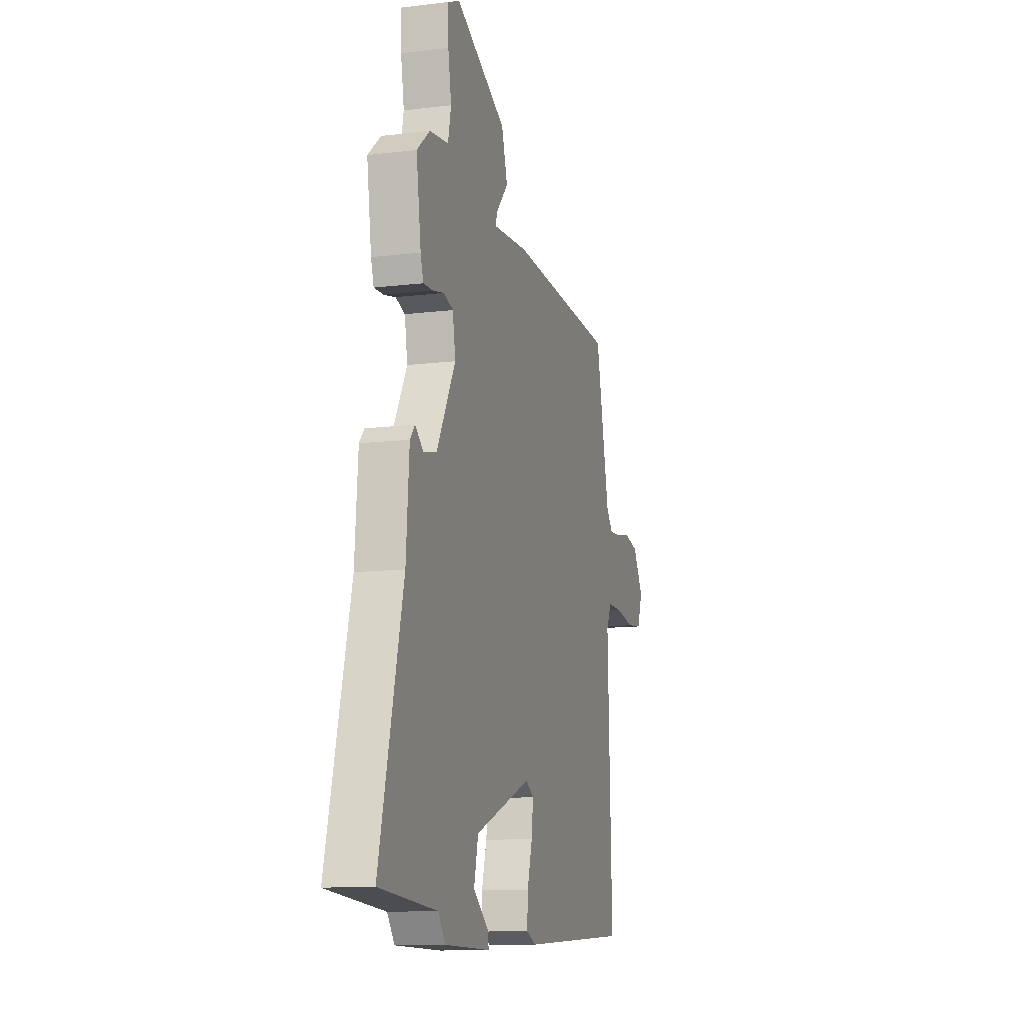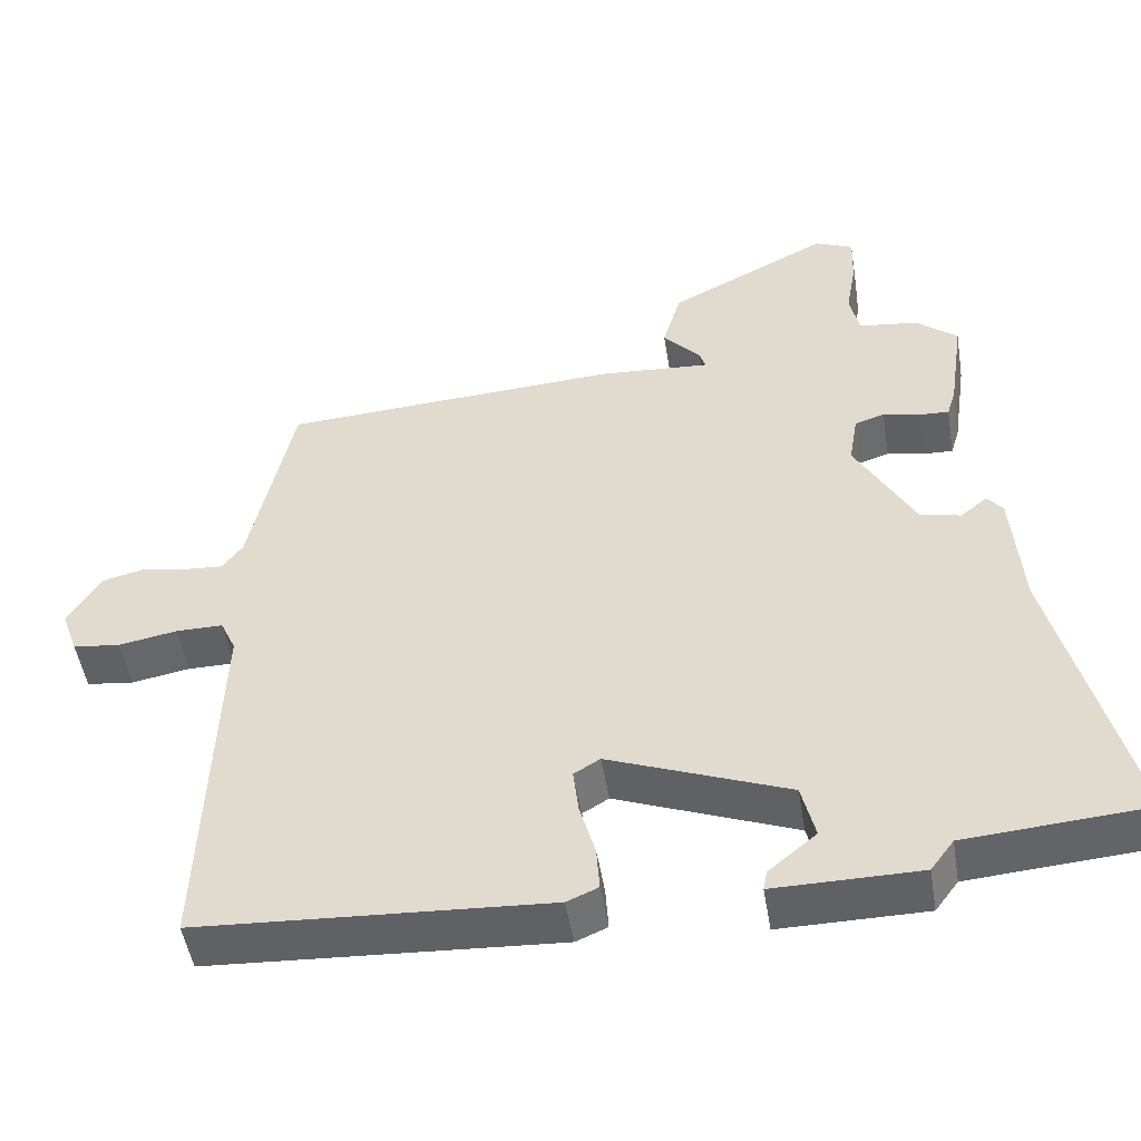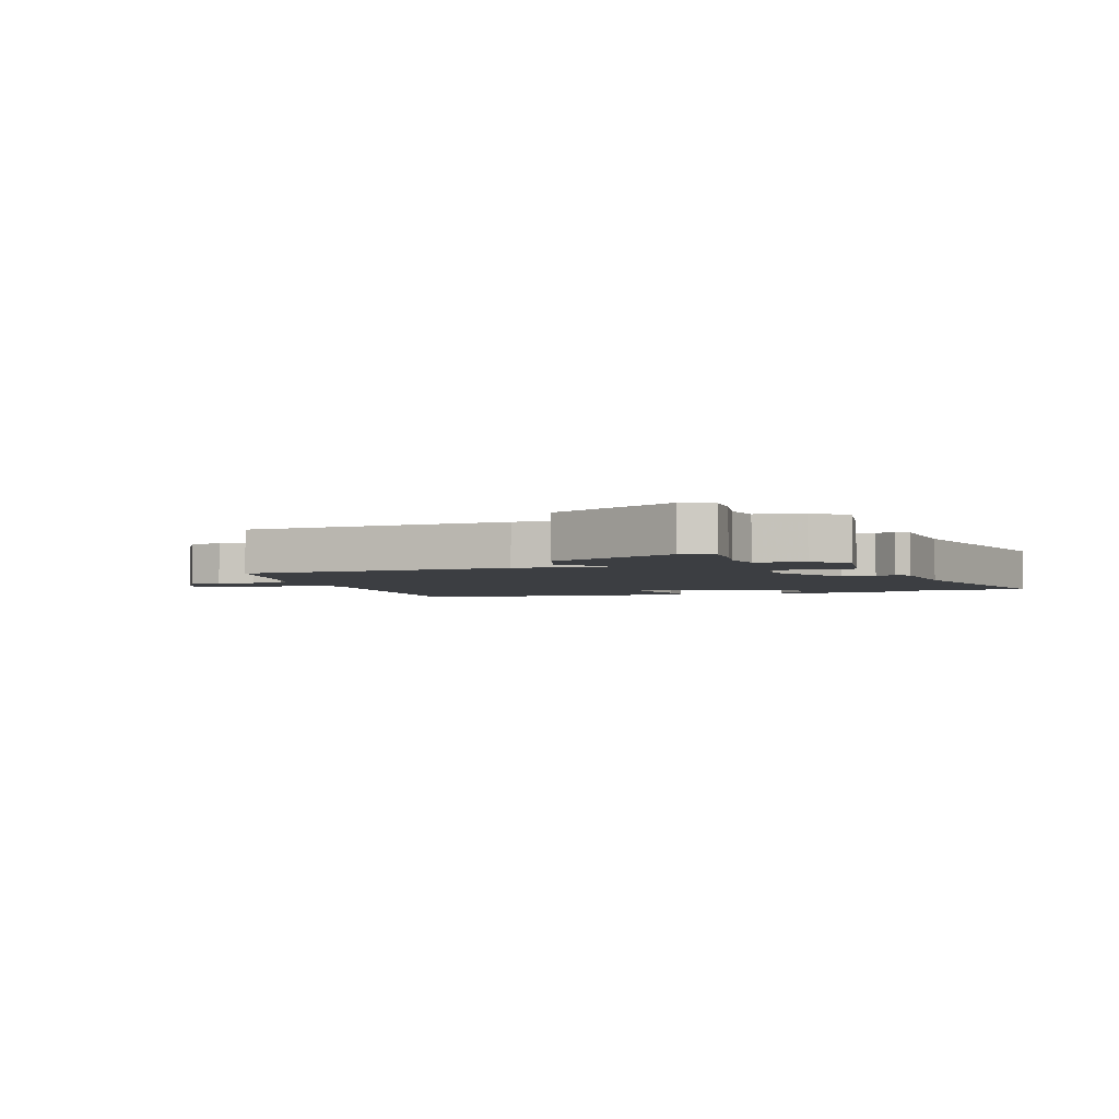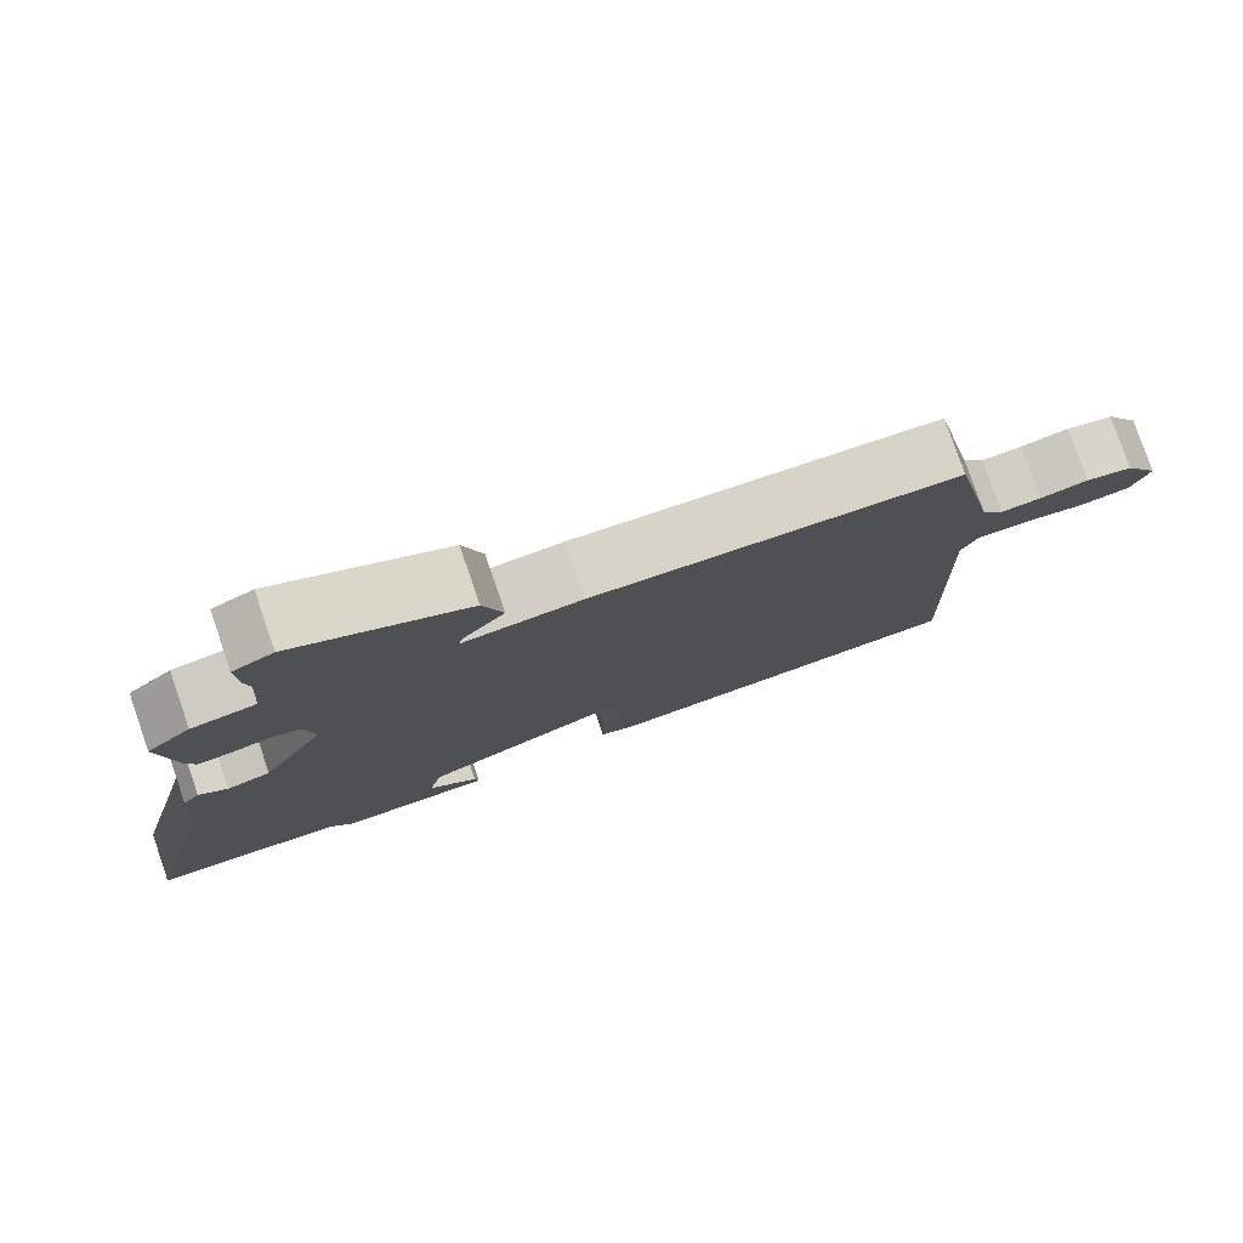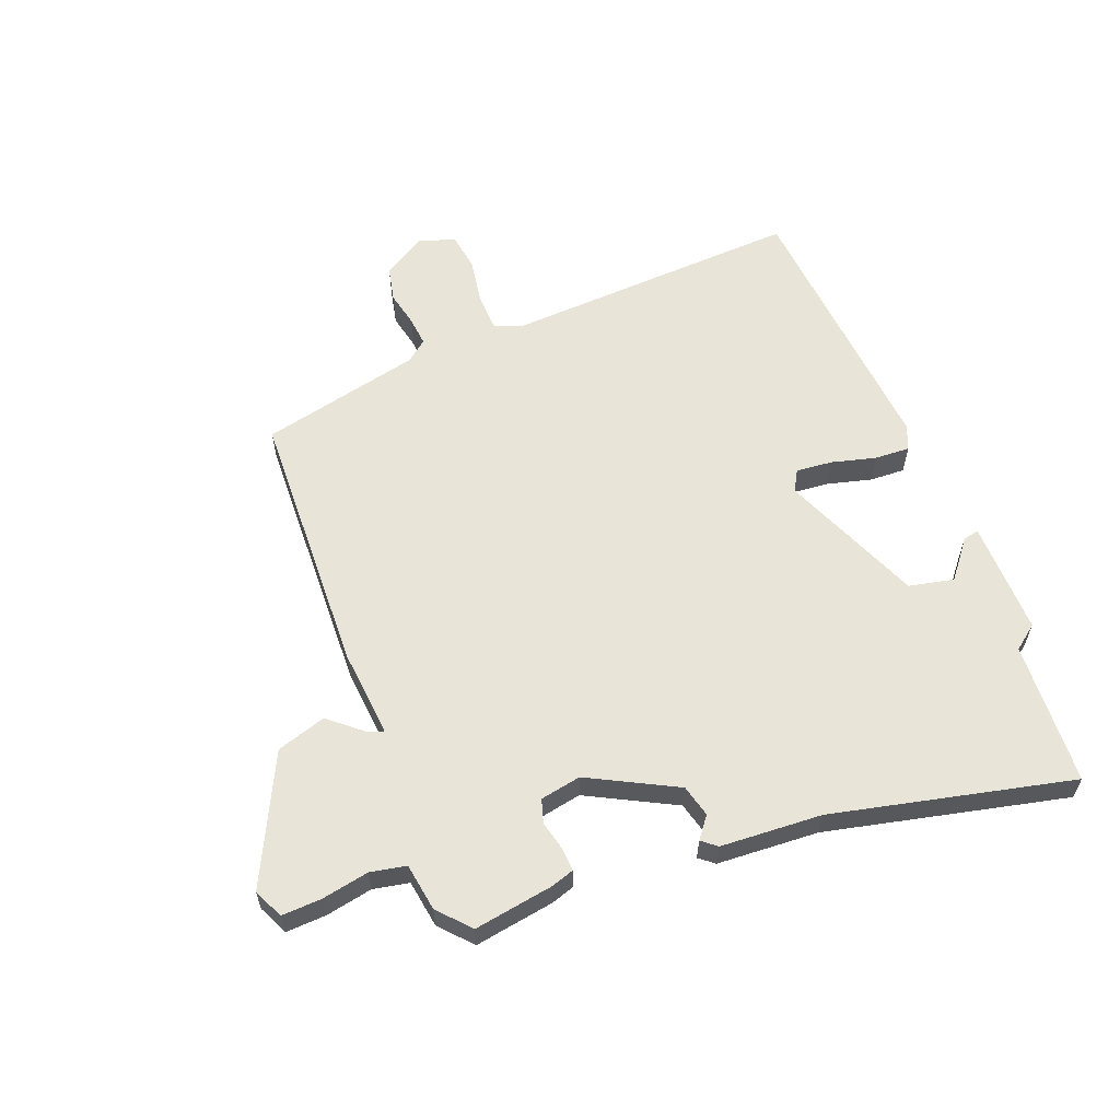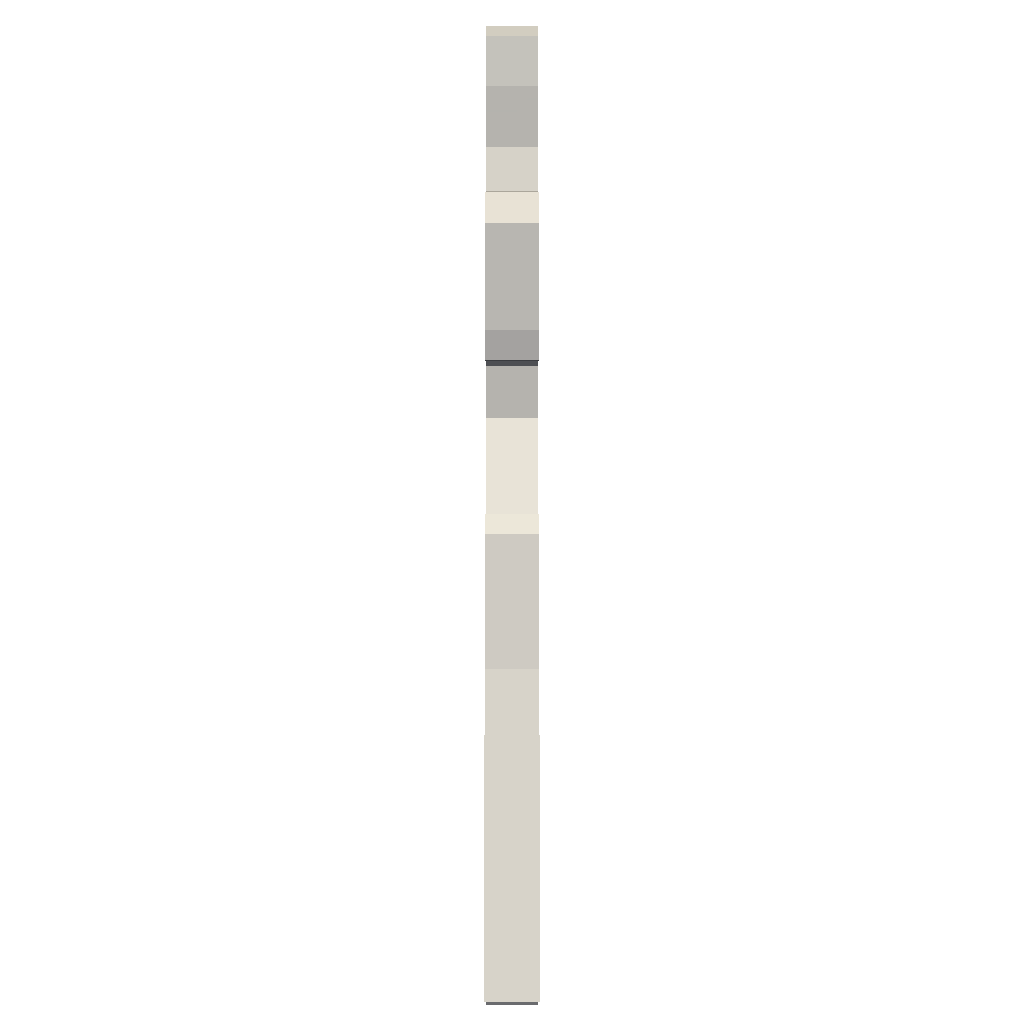
<metadata>
{"format":"obj","ext":"obj","renderer":"f3d","projection":"perspective","resolution":1024,"background":"white","views":[{"elev":-11.9,"azim":106.3,"up":"+Z"},{"elev":-50.1,"azim":9.3,"up":"+Z"},{"elev":-3.2,"azim":18.4,"up":"+Y"},{"elev":79.1,"azim":160.9,"up":"+Z"},{"elev":59.8,"azim":67.7,"up":"+Y"},{"elev":0.2,"azim":90.0,"up":"+Z"}]}
</metadata>
<code>
v 0.634 0.07 -0.49
v 0.39 0.07 -0.508
v 0.359 0.07 -0.55
v 0.164 0.07 -0.551
v 0.169 0.07 -0.524
v 0.233 0.07 -0.471
v 0.215 0.07 -0.395
v -0.026 0.07 -0.3
v -0.061 0.07 -0.321
v -0.054 0.07 -0.383
v -0.033 0.07 -0.458
v -0.029 0.07 -0.518
v -0.071 0.07 -0.536
v -0.541 0.07 -0.507
v -0.524 0.07 0.003
v -0.545 0.07 0.049
v -0.609 0.07 0.049
v -0.688 0.07 0.035
v -0.752 0.07 0.043
v -0.774 0.07 0.105
v -0.73 0.07 0.179
v -0.671 0.07 0.193
v -0.61 0.07 0.181
v -0.559 0.07 0.177
v -0.531 0.07 0.214
v -0.473 0.07 0.489
v -0.015 0.07 0.514
v 0.136 0.07 0.503
v 0.128 0.07 0.528
v 0.077 0.07 0.586
v 0.102 0.07 0.671
v 0.319 0.07 0.781
v 0.37 0.07 0.758
v 0.368 0.07 0.69
v 0.354 0.07 0.61
v 0.367 0.07 0.549
v 0.448 0.07 0.538
v 0.503 0.07 0.491
v 0.483 0.07 0.354
v 0.471 0.07 0.315
v 0.43 0.07 0.317
v 0.381 0.07 0.328
v 0.341 0.07 0.315
v 0.329 0.07 0.245
v 0.409 0.07 0.098
v 0.464 0.07 0.085
v 0.5 0.07 0.114
v 0.521 0.07 0.089
v 0.534 0.07 -0.084
v 0.634 0 -0.49
v 0.39 0 -0.508
v 0.359 0 -0.55
v 0.164 0 -0.551
v 0.169 0 -0.524
v 0.233 0 -0.471
v 0.215 0 -0.395
v -0.026 0 -0.3
v -0.061 0 -0.321
v -0.054 0 -0.383
v -0.033 0 -0.458
v -0.029 0 -0.518
v -0.071 0 -0.536
v -0.541 0 -0.507
v -0.524 0 0.003
v -0.545 0 0.049
v -0.609 0 0.049
v -0.688 0 0.035
v -0.752 0 0.043
v -0.774 0 0.105
v -0.73 0 0.179
v -0.671 0 0.193
v -0.61 0 0.181
v -0.559 0 0.177
v -0.531 0 0.214
v -0.473 0 0.489
v -0.015 0 0.514
v 0.136 0 0.503
v 0.128 0 0.528
v 0.077 0 0.586
v 0.102 0 0.671
v 0.319 0 0.781
v 0.37 0 0.758
v 0.368 0 0.69
v 0.354 0 0.61
v 0.367 0 0.549
v 0.448 0 0.538
v 0.503 0 0.491
v 0.483 0 0.354
v 0.471 0 0.315
v 0.43 0 0.317
v 0.381 0 0.328
v 0.341 0 0.315
v 0.329 0 0.245
v 0.409 0 0.098
v 0.464 0 0.085
v 0.5 0 0.114
v 0.521 0 0.089
v 0.534 0 -0.084
f 46 47 48 49
f 49 1 2
f 46 49 2
f 45 46 2
f 44 45 2 3
f 40 41 42
f 39 40 42
f 38 39 42
f 37 38 42
f 36 37 42
f 35 36 42 43
f 33 34 35
f 32 33 35
f 31 32 35
f 30 31 35
f 29 30 35
f 35 43 44
f 29 35 44
f 28 29 44
f 27 28 44
f 26 27 44
f 25 26 44
f 21 22 23
f 20 21 23
f 19 20 23
f 18 19 23
f 17 18 23
f 16 17 23 24
f 24 25 44
f 16 24 44
f 15 16 44
f 13 14 15
f 12 13 15
f 11 12 15
f 10 11 15
f 3 4 5 6
f 3 6 7
f 44 3 7
f 15 44 7 8
f 9 10 15
f 8 9 15
f 98 97 96 95
f 51 50 98
f 51 98 95
f 51 95 94
f 52 51 94 93
f 91 90 89
f 91 89 88
f 91 88 87
f 91 87 86
f 91 86 85
f 92 91 85 84
f 84 83 82
f 84 82 81
f 84 81 80
f 84 80 79
f 84 79 78
f 93 92 84
f 93 84 78
f 93 78 77
f 93 77 76
f 93 76 75
f 93 75 74
f 72 71 70
f 72 70 69
f 72 69 68
f 72 68 67
f 72 67 66
f 73 72 66 65
f 93 74 73
f 93 73 65
f 93 65 64
f 64 63 62
f 64 62 61
f 64 61 60
f 64 60 59
f 55 54 53 52
f 56 55 52
f 56 52 93
f 57 56 93 64
f 64 59 58
f 64 58 57
f 1 50 51 2
f 2 51 52 3
f 3 52 53 4
f 4 53 54 5
f 5 54 55 6
f 6 55 56 7
f 7 56 57 8
f 8 57 58 9
f 9 58 59 10
f 10 59 60 11
f 11 60 61 12
f 12 61 62 13
f 13 62 63 14
f 14 63 64 15
f 15 64 65 16
f 16 65 66 17
f 17 66 67 18
f 18 67 68 19
f 19 68 69 20
f 20 69 70 21
f 21 70 71 22
f 22 71 72 23
f 23 72 73 24
f 24 73 74 25
f 25 74 75 26
f 26 75 76 27
f 27 76 77 28
f 28 77 78 29
f 29 78 79 30
f 30 79 80 31
f 31 80 81 32
f 32 81 82 33
f 33 82 83 34
f 34 83 84 35
f 35 84 85 36
f 36 85 86 37
f 37 86 87 38
f 38 87 88 39
f 39 88 89 40
f 40 89 90 41
f 41 90 91 42
f 42 91 92 43
f 43 92 93 44
f 44 93 94 45
f 45 94 95 46
f 46 95 96 47
f 47 96 97 48
f 48 97 98 49
f 49 98 50 1

</code>
